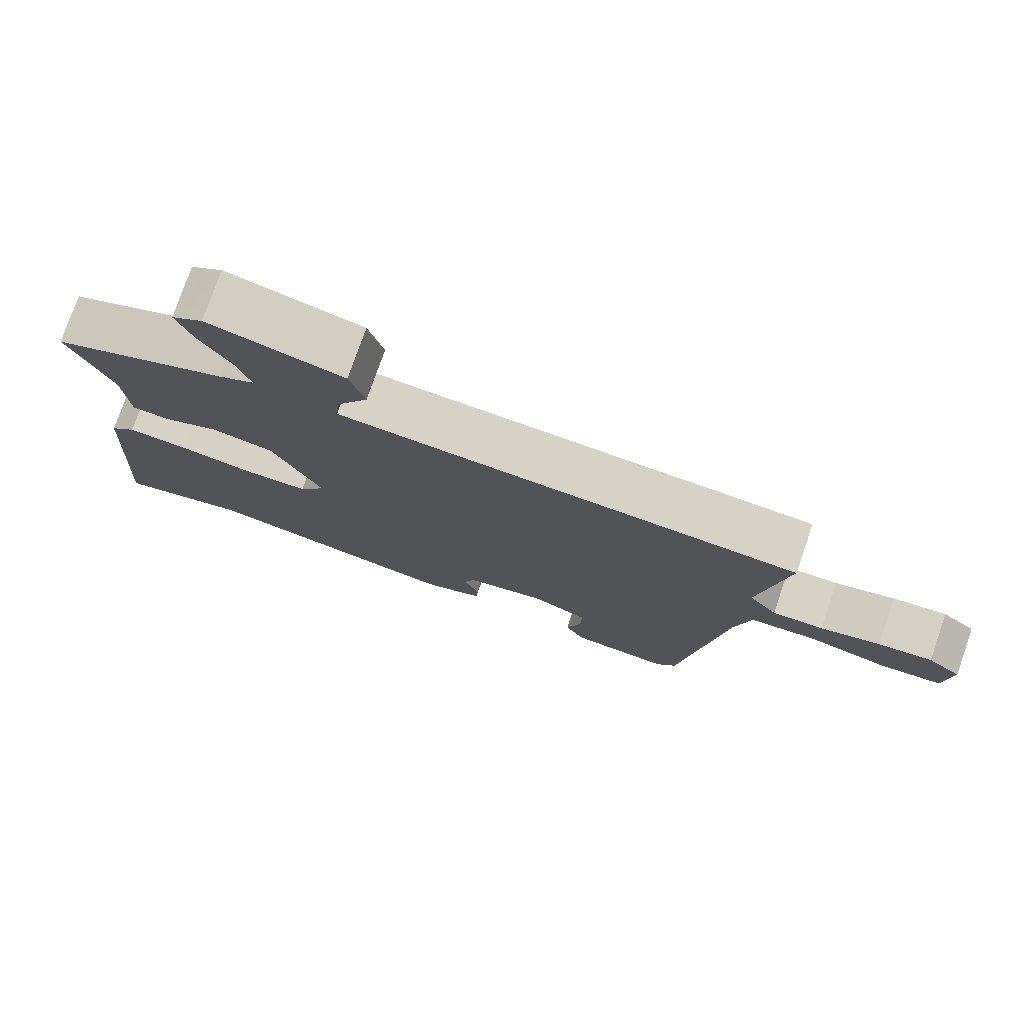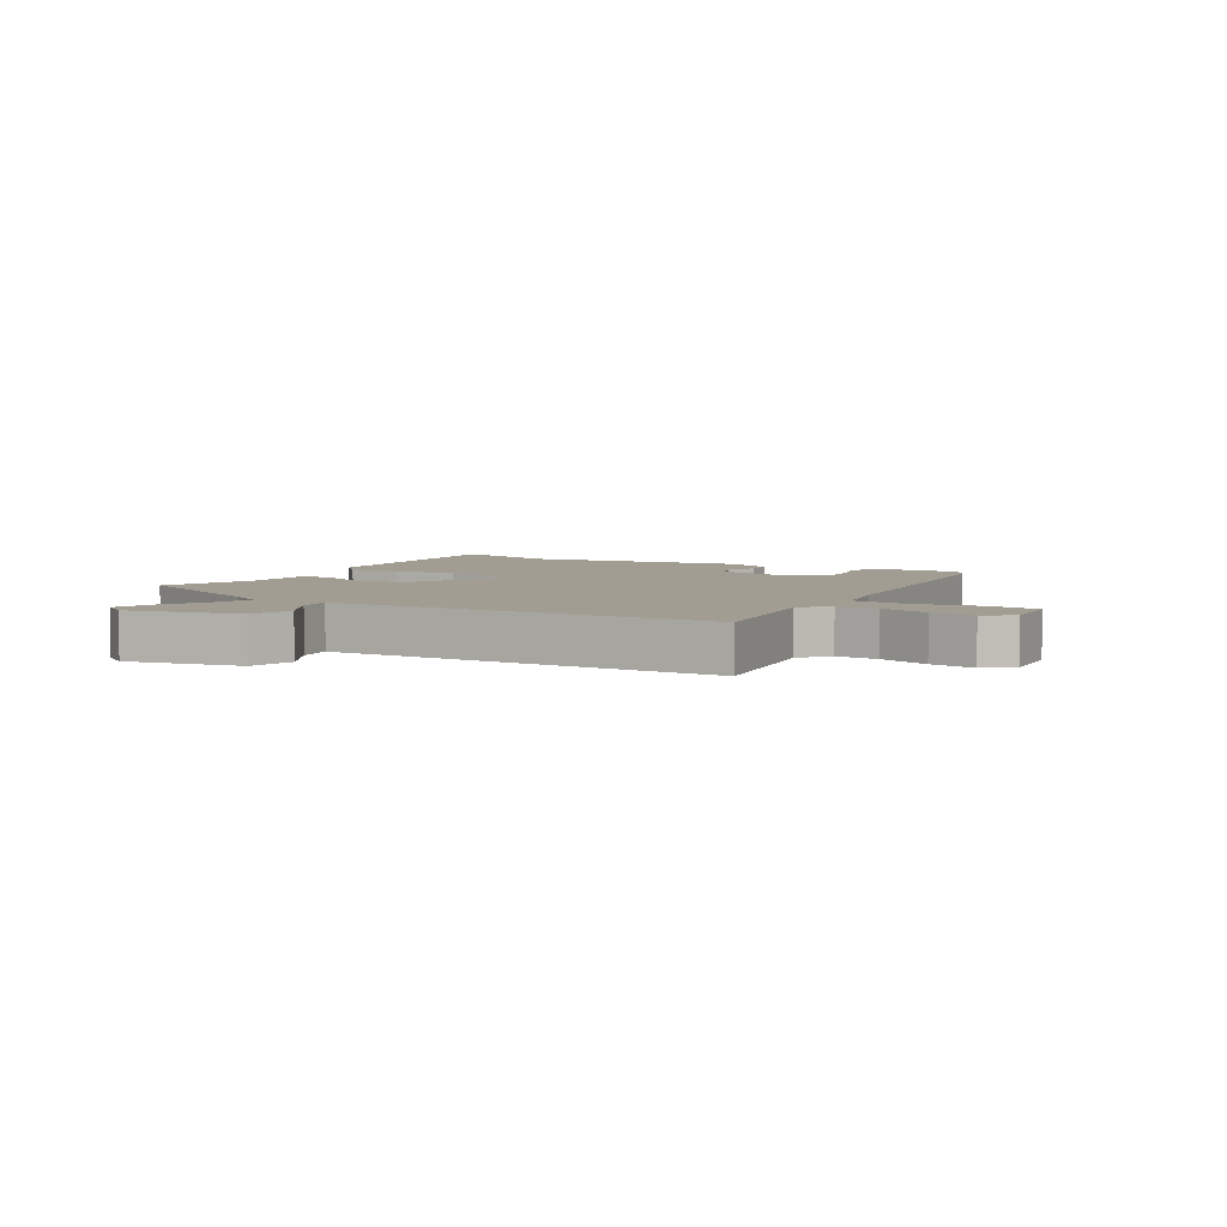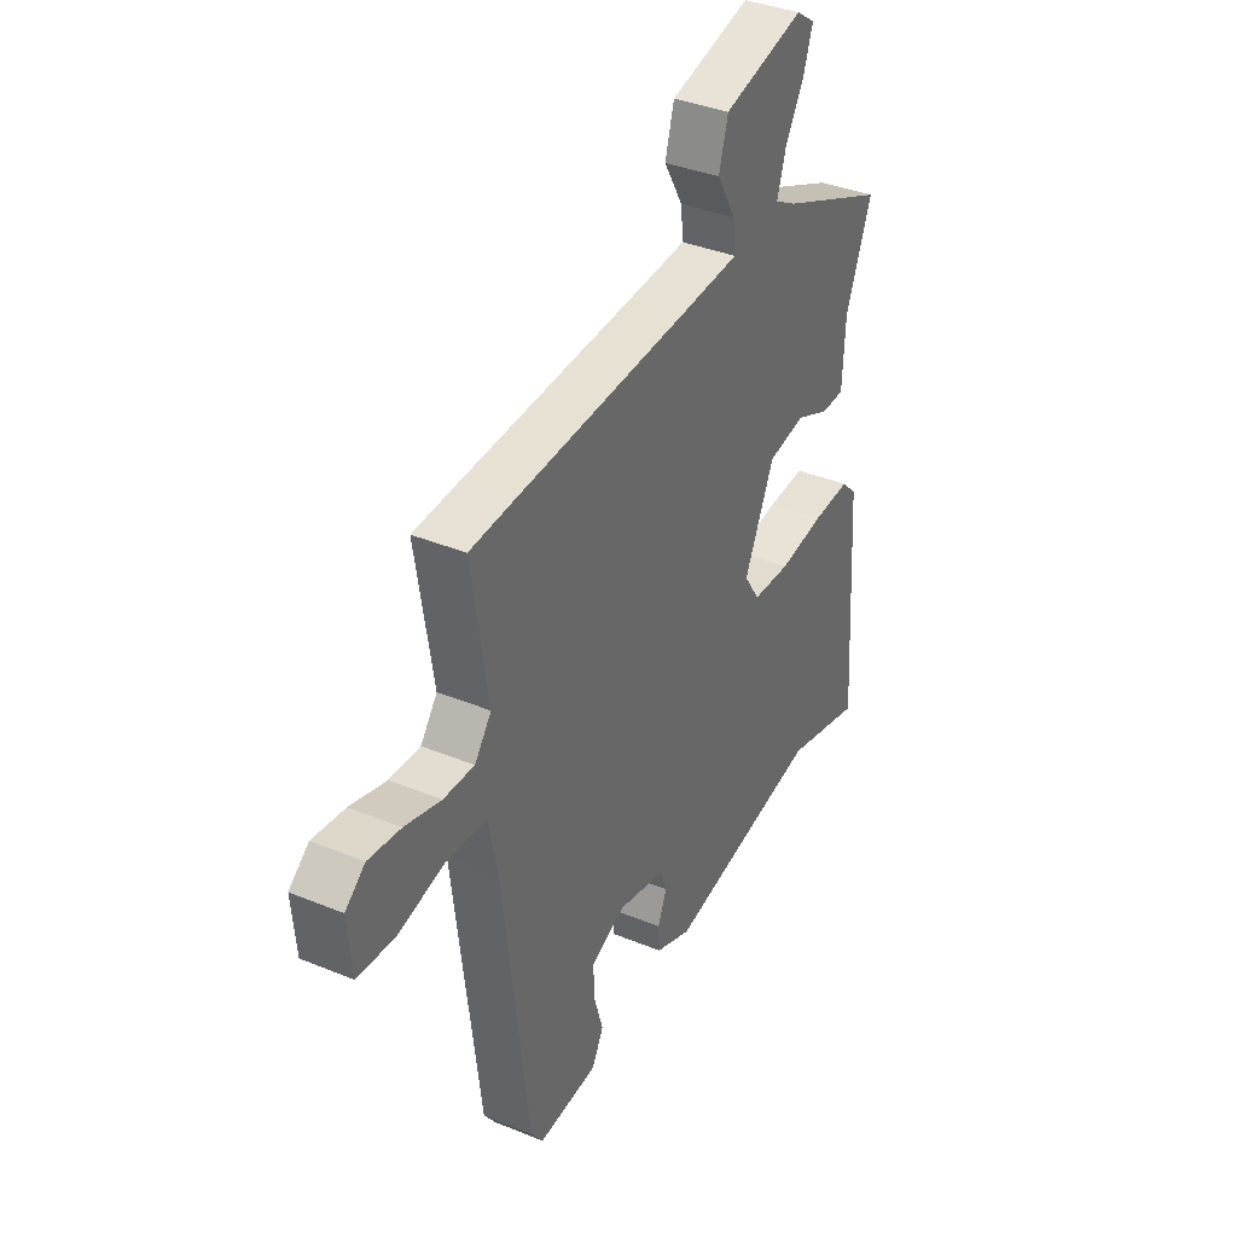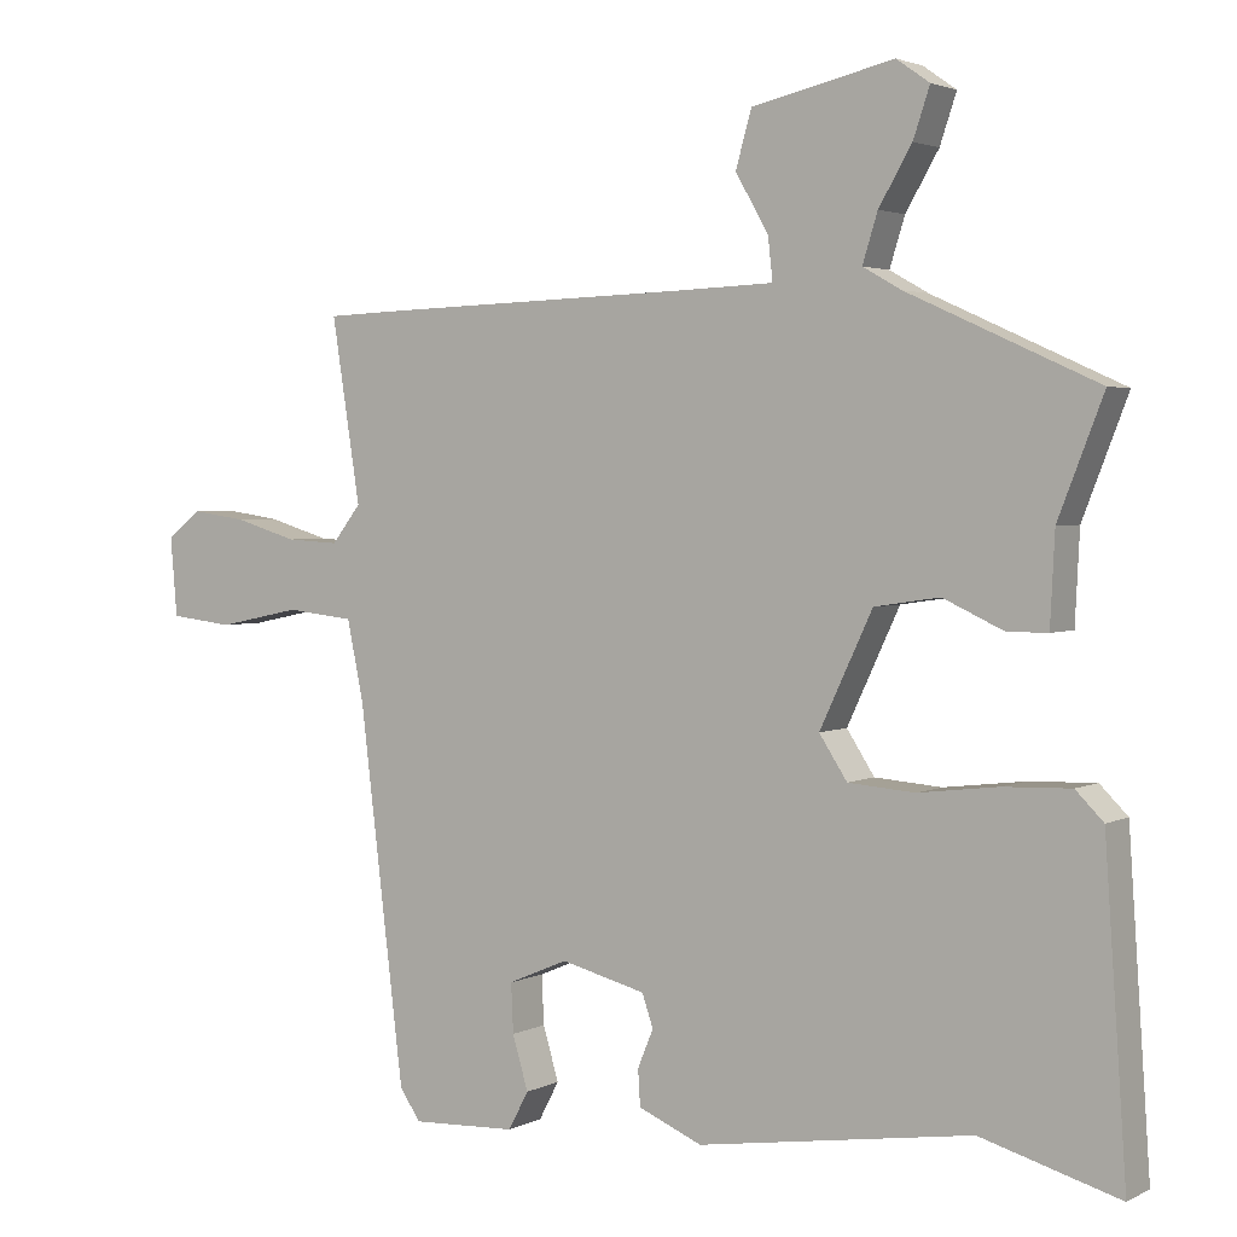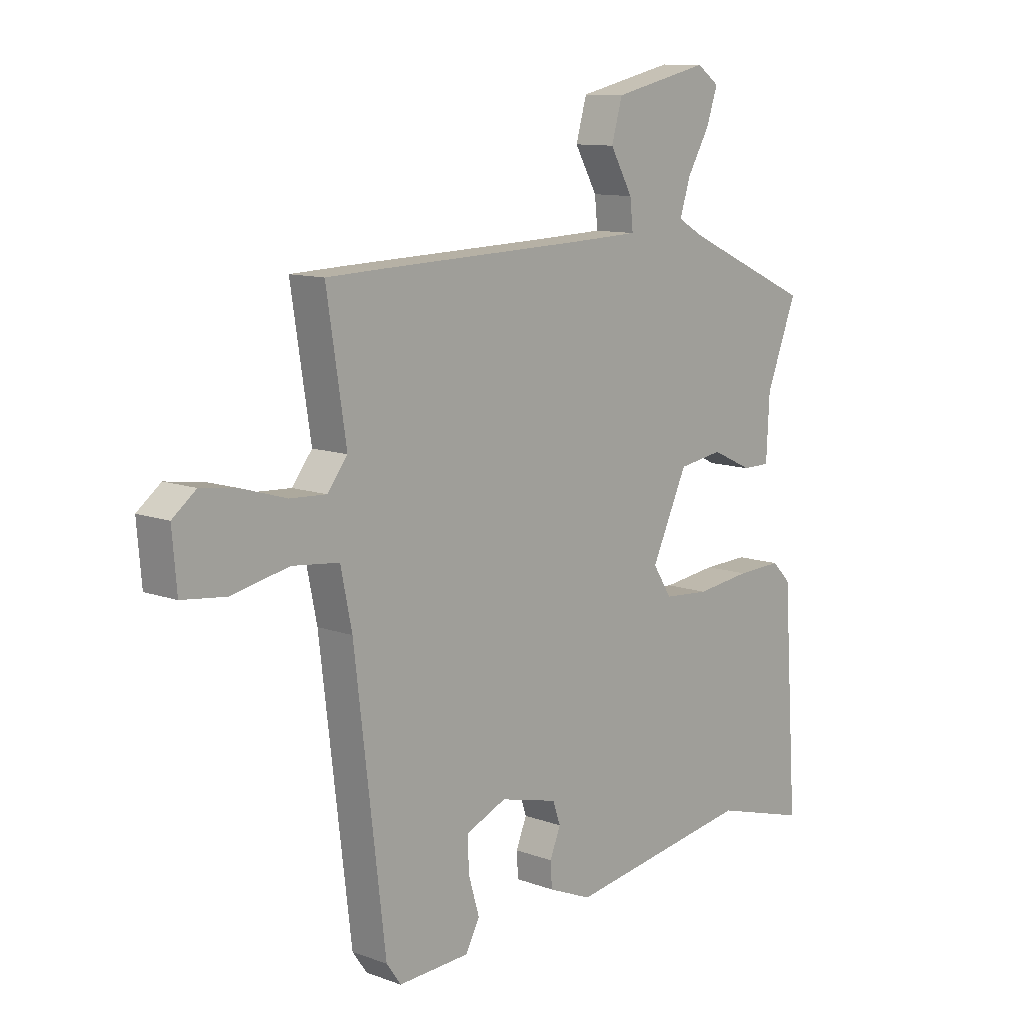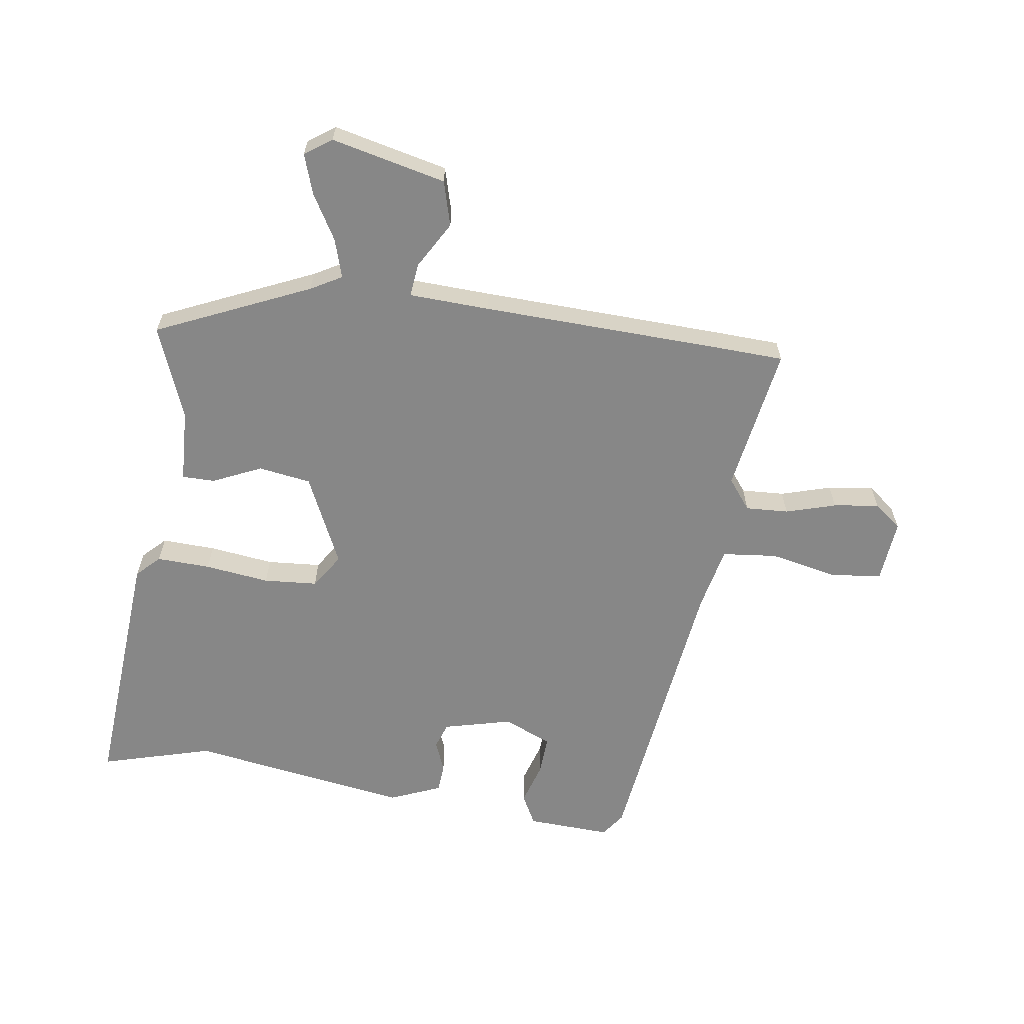
<metadata>
{"format":"obj","ext":"obj","renderer":"f3d","projection":"perspective","resolution":1024,"background":"white","views":[{"elev":77.4,"azim":19.2,"up":"+Z"},{"elev":4.9,"azim":31.0,"up":"+Y"},{"elev":37.7,"azim":117.6,"up":"+Z"},{"elev":2.8,"azim":-148.1,"up":"+Z"},{"elev":11.0,"azim":132.0,"up":"+Z"},{"elev":-62.4,"azim":-8.6,"up":"+Y"}]}
</metadata>
<code>
v -0.363 0.07 -0.461
v -0.547 0.07 -0.514
v -0.518 0.07 -0.093
v -0.481 0.07 -0.056
v -0.392 0.07 -0.059
v -0.285 0.07 -0.072
v -0.196 0.07 -0.065
v -0.159 0.07 -0.008
v -0.229 0.07 0.141
v -0.316 0.07 0.154
v -0.396 0.07 0.117
v -0.45 0.07 0.117
v -0.456 0.07 0.237
v -0.516 0.07 0.391
v -0.264 0.07 0.505
v -0.213 0.07 0.534
v -0.233 0.07 0.598
v -0.277 0.07 0.673
v -0.299 0.07 0.738
v -0.255 0.07 0.769
v -0.066 0.07 0.726
v -0.045 0.07 0.652
v -0.089 0.07 0.575
v -0.095 0.07 0.519
v 0.039 0.07 0.514
v 0.445 0.07 0.502
v 0.551 0.07 0.498
v 0.513 0.07 0.255
v 0.552 0.07 0.205
v 0.623 0.07 0.209
v 0.706 0.07 0.234
v 0.781 0.07 0.245
v 0.827 0.07 0.209
v 0.818 0.07 0.104
v 0.733 0.07 0.094
v 0.621 0.07 0.117
v 0.53 0.07 0.107
v 0.508 0.07 0.001
v 0.448 0.07 -0.496
v 0.42 0.07 -0.536
v 0.28 0.07 -0.53
v 0.253 0.07 -0.479
v 0.274 0.07 -0.408
v 0.277 0.07 -0.343
v 0.197 0.07 -0.309
v 0.084 0.07 -0.338
v 0.069 0.07 -0.381
v 0.09 0.07 -0.432
v 0.087 0.07 -0.48
v 0.002 0.07 -0.516
v -0.363 0 -0.461
v -0.547 0 -0.514
v -0.518 0 -0.093
v -0.481 0 -0.056
v -0.392 0 -0.059
v -0.285 0 -0.072
v -0.196 0 -0.065
v -0.159 0 -0.008
v -0.229 0 0.141
v -0.316 0 0.154
v -0.396 0 0.117
v -0.45 0 0.117
v -0.456 0 0.237
v -0.516 0 0.391
v -0.264 0 0.505
v -0.213 0 0.534
v -0.233 0 0.598
v -0.277 0 0.673
v -0.299 0 0.738
v -0.255 0 0.769
v -0.066 0 0.726
v -0.045 0 0.652
v -0.089 0 0.575
v -0.095 0 0.519
v 0.039 0 0.514
v 0.445 0 0.502
v 0.551 0 0.498
v 0.513 0 0.255
v 0.552 0 0.205
v 0.623 0 0.209
v 0.706 0 0.234
v 0.781 0 0.245
v 0.827 0 0.209
v 0.818 0 0.104
v 0.733 0 0.094
v 0.621 0 0.117
v 0.53 0 0.107
v 0.508 0 0.001
v 0.448 0 -0.496
v 0.42 0 -0.536
v 0.28 0 -0.53
v 0.253 0 -0.479
v 0.274 0 -0.408
v 0.277 0 -0.343
v 0.197 0 -0.309
v 0.084 0 -0.338
v 0.069 0 -0.381
v 0.09 0 -0.432
v 0.087 0 -0.48
v 0.002 0 -0.516
f 47 48 49 50
f 46 47 50 1
f 40 41 42 43
f 38 39 40 43
f 37 38 43 44
f 33 34 35 36
f 33 36 37
f 30 31 32 33
f 29 30 33 37
f 28 29 37 44
f 25 26 27 28
f 24 25 28 44
f 20 21 22 23
f 20 23 24
f 17 18 19 20
f 16 17 20 24
f 15 16 24 44
f 13 14 15
f 10 11 12 13
f 9 10 13 15
f 8 9 15 44
f 3 4 5 6
f 1 2 3 6
f 46 1 6 7
f 45 46 7 8
f 8 44 45
f 100 99 98 97
f 51 100 97 96
f 93 92 91 90
f 93 90 89 88
f 94 93 88 87
f 86 85 84 83
f 87 86 83
f 83 82 81 80
f 87 83 80 79
f 94 87 79 78
f 78 77 76 75
f 94 78 75 74
f 73 72 71 70
f 74 73 70
f 70 69 68 67
f 74 70 67 66
f 94 74 66 65
f 65 64 63
f 63 62 61 60
f 65 63 60 59
f 94 65 59 58
f 56 55 54 53
f 56 53 52 51
f 57 56 51 96
f 58 57 96 95
f 95 94 58
f 1 51 52 2
f 2 52 53 3
f 3 53 54 4
f 4 54 55 5
f 5 55 56 6
f 6 56 57 7
f 7 57 58 8
f 8 58 59 9
f 9 59 60 10
f 10 60 61 11
f 11 61 62 12
f 12 62 63 13
f 13 63 64 14
f 14 64 65 15
f 15 65 66 16
f 16 66 67 17
f 17 67 68 18
f 18 68 69 19
f 19 69 70 20
f 20 70 71 21
f 21 71 72 22
f 22 72 73 23
f 23 73 74 24
f 24 74 75 25
f 25 75 76 26
f 26 76 77 27
f 27 77 78 28
f 28 78 79 29
f 29 79 80 30
f 30 80 81 31
f 31 81 82 32
f 32 82 83 33
f 33 83 84 34
f 34 84 85 35
f 35 85 86 36
f 36 86 87 37
f 37 87 88 38
f 38 88 89 39
f 39 89 90 40
f 40 90 91 41
f 41 91 92 42
f 42 92 93 43
f 43 93 94 44
f 44 94 95 45
f 45 95 96 46
f 46 96 97 47
f 47 97 98 48
f 48 98 99 49
f 49 99 100 50
f 50 100 51 1

</code>
